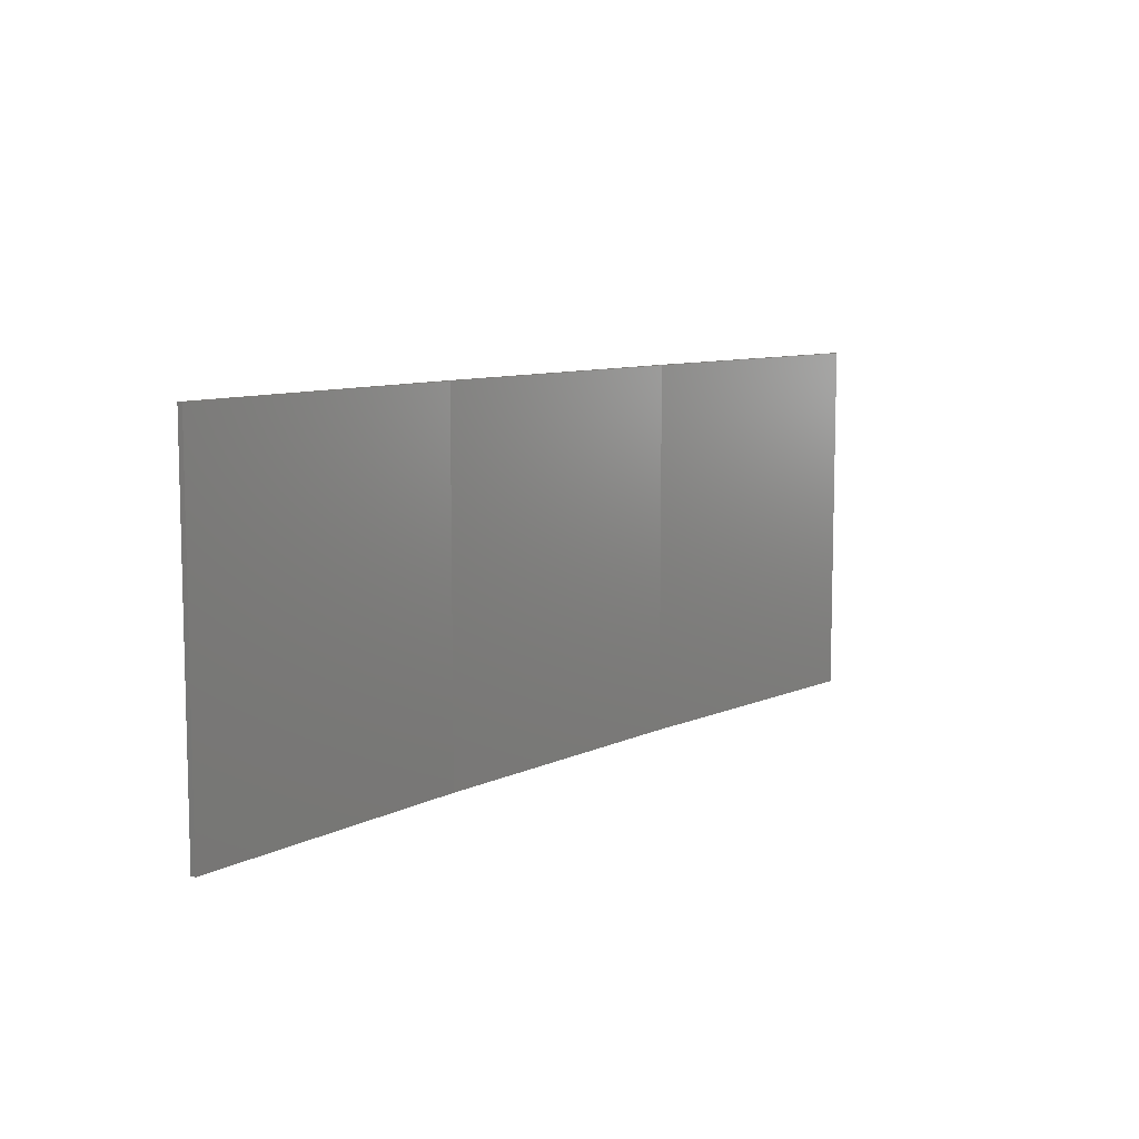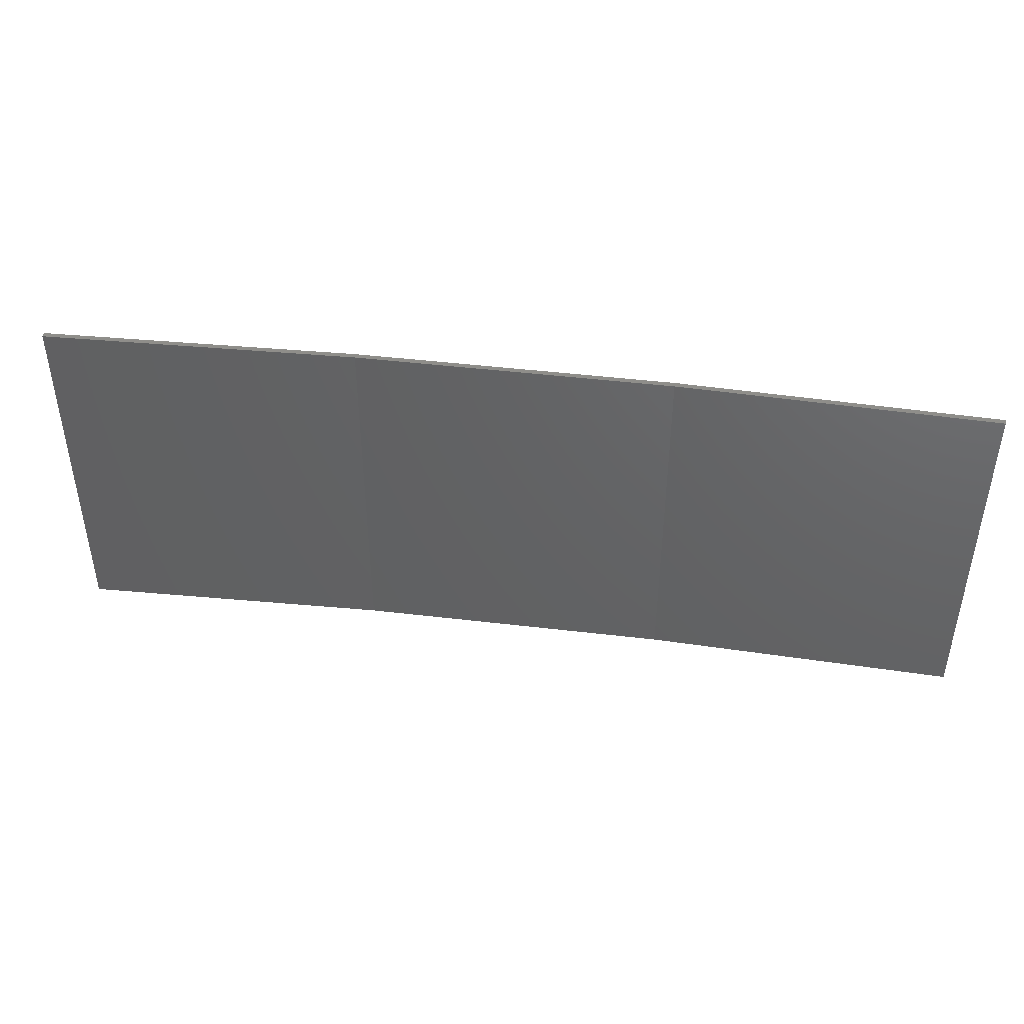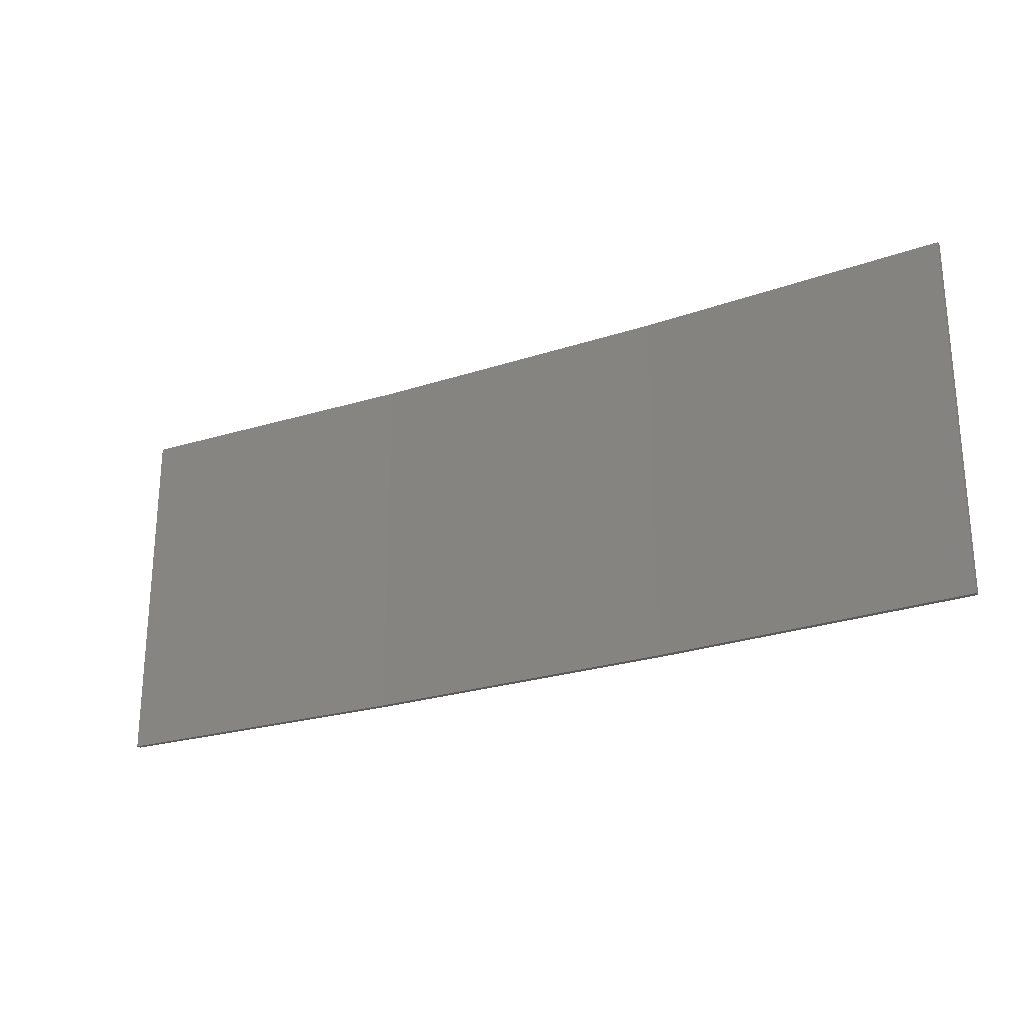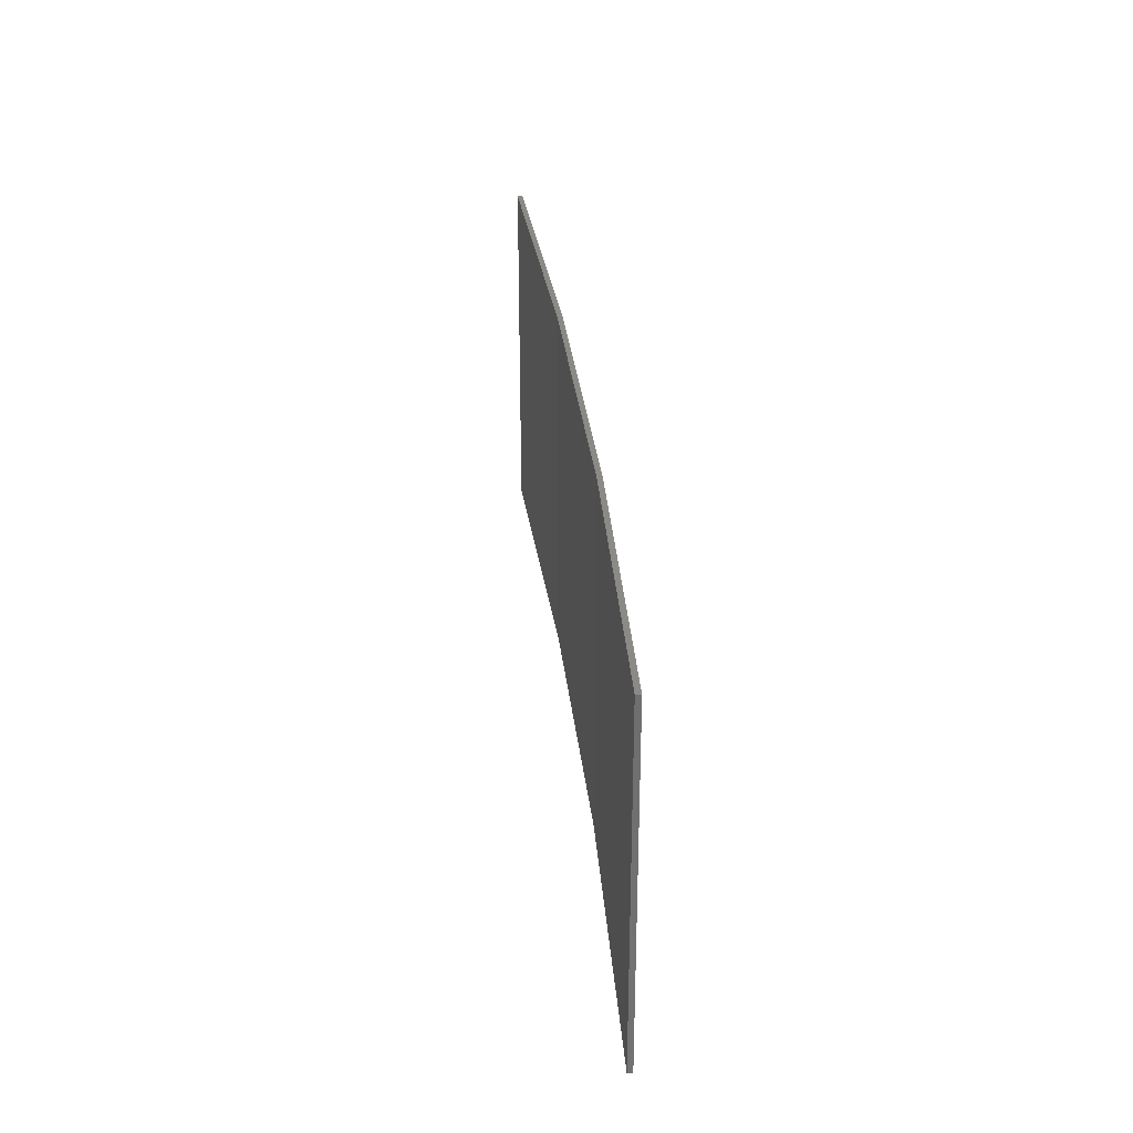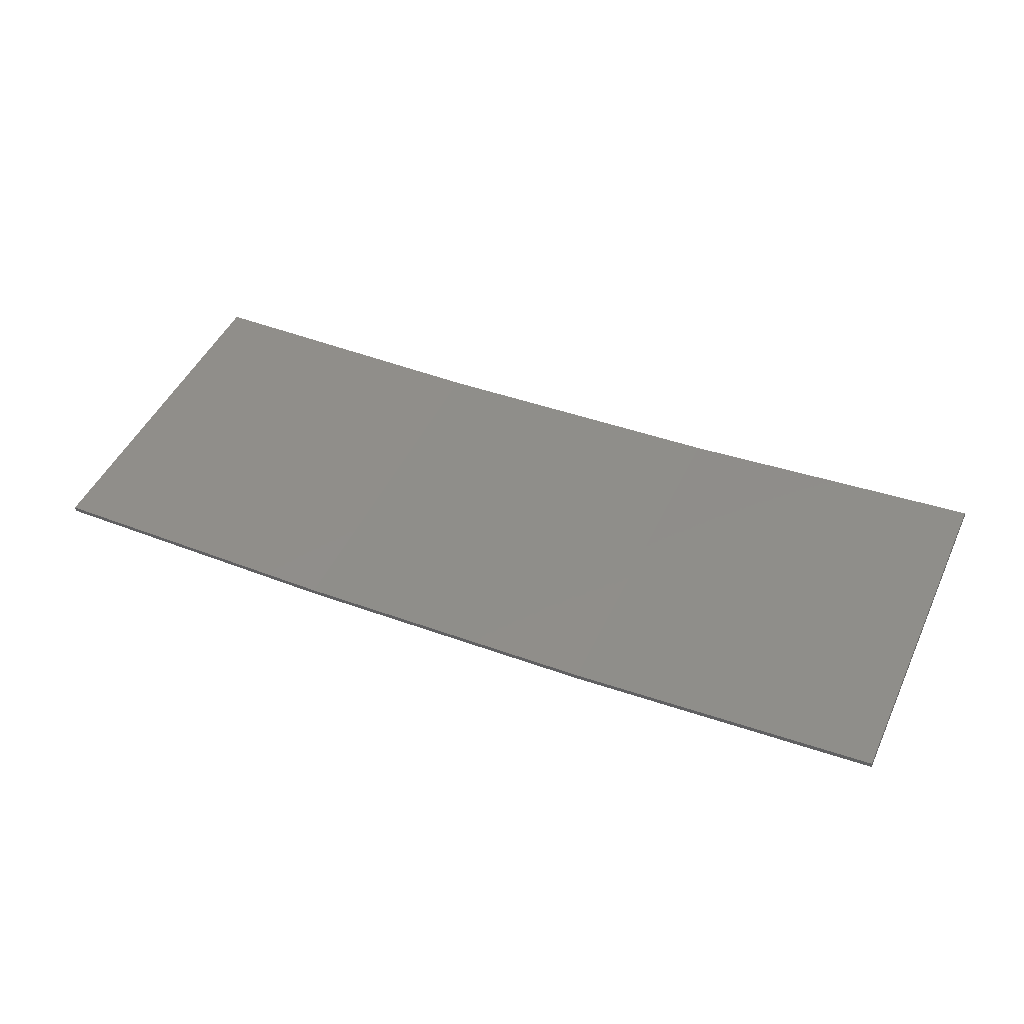
<metadata>
{"format":"stl","ext":"stl","renderer":"f3d","projection":"perspective","resolution":1024,"background":"white","views":[{"elev":8.7,"azim":131.0,"up":"+Z"},{"elev":44.4,"azim":-169.1,"up":"+Z"},{"elev":-24.5,"azim":-148.4,"up":"+Z"},{"elev":31.6,"azim":-93.2,"up":"+Z"},{"elev":47.4,"azim":24.3,"up":"+Y"}]}
</metadata>
<code>
# stl→obj: 16 verts, 28 faces
v 3.671 -4.249 212.5
v 0.6064 -4.301 212.5
v 0.6064 -4.301 208.9
v 3.671 -4.249 208.9
v 6.733 -4.091 212.5
v 6.733 -4.091 208.9
v 9.787 -3.83 212.5
v 9.787 -3.83 208.9
v 9.782 -3.781 212.5
v 9.782 -3.781 208.9
v 0.6064 -4.251 208.9
v 3.67 -4.199 212.5
v 3.67 -4.199 208.9
v 0.6064 -4.251 212.5
v 6.73 -4.042 212.5
v 6.73 -4.042 208.9
f 1 2 3
f 1 3 4
f 5 4 6
f 5 1 4
f 7 6 8
f 7 5 6
f 9 7 8
f 9 8 10
f 11 12 13
f 14 12 11
f 13 15 16
f 16 15 10
f 12 15 13
f 15 9 10
f 2 14 11
f 2 11 3
f 9 15 7
f 15 5 7
f 15 12 5
f 12 1 5
f 12 14 1
f 14 2 1
f 16 10 8
f 6 16 8
f 13 16 6
f 4 13 6
f 11 13 4
f 3 11 4

</code>
